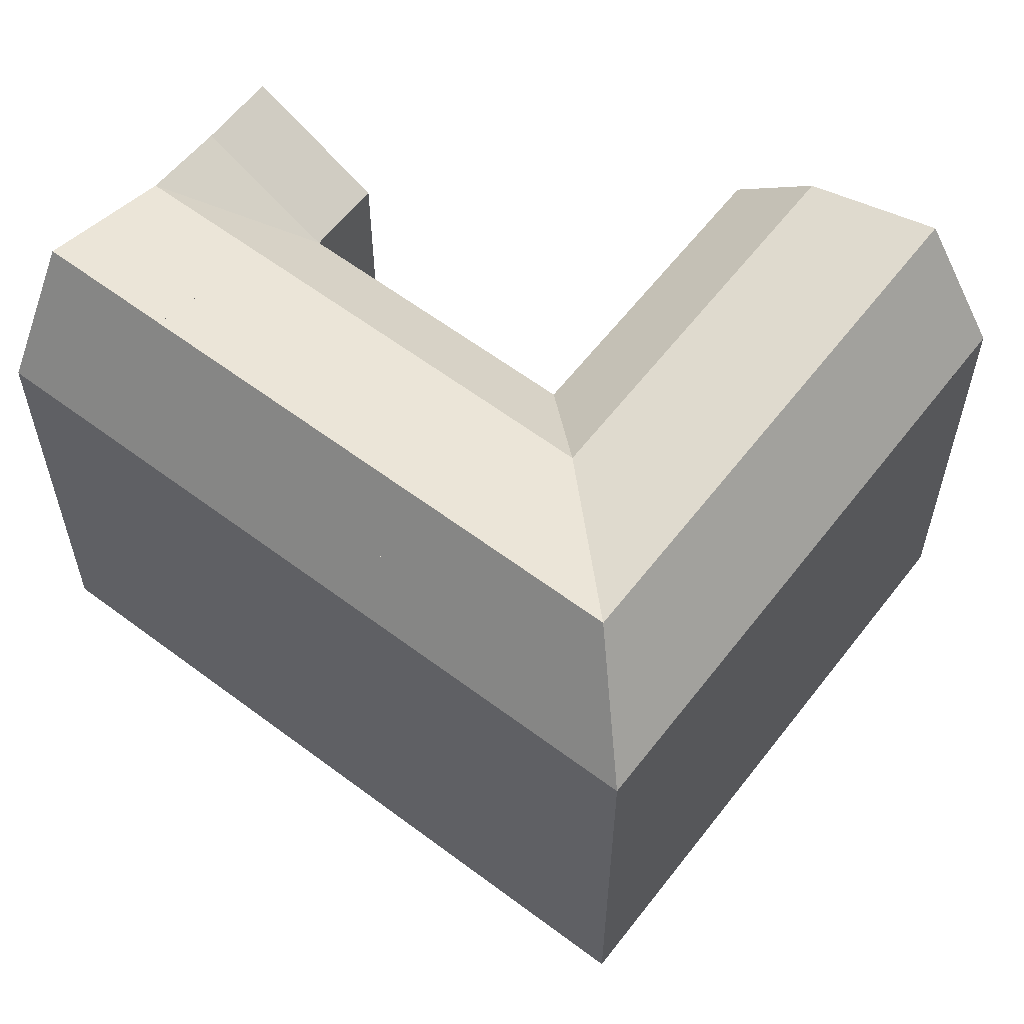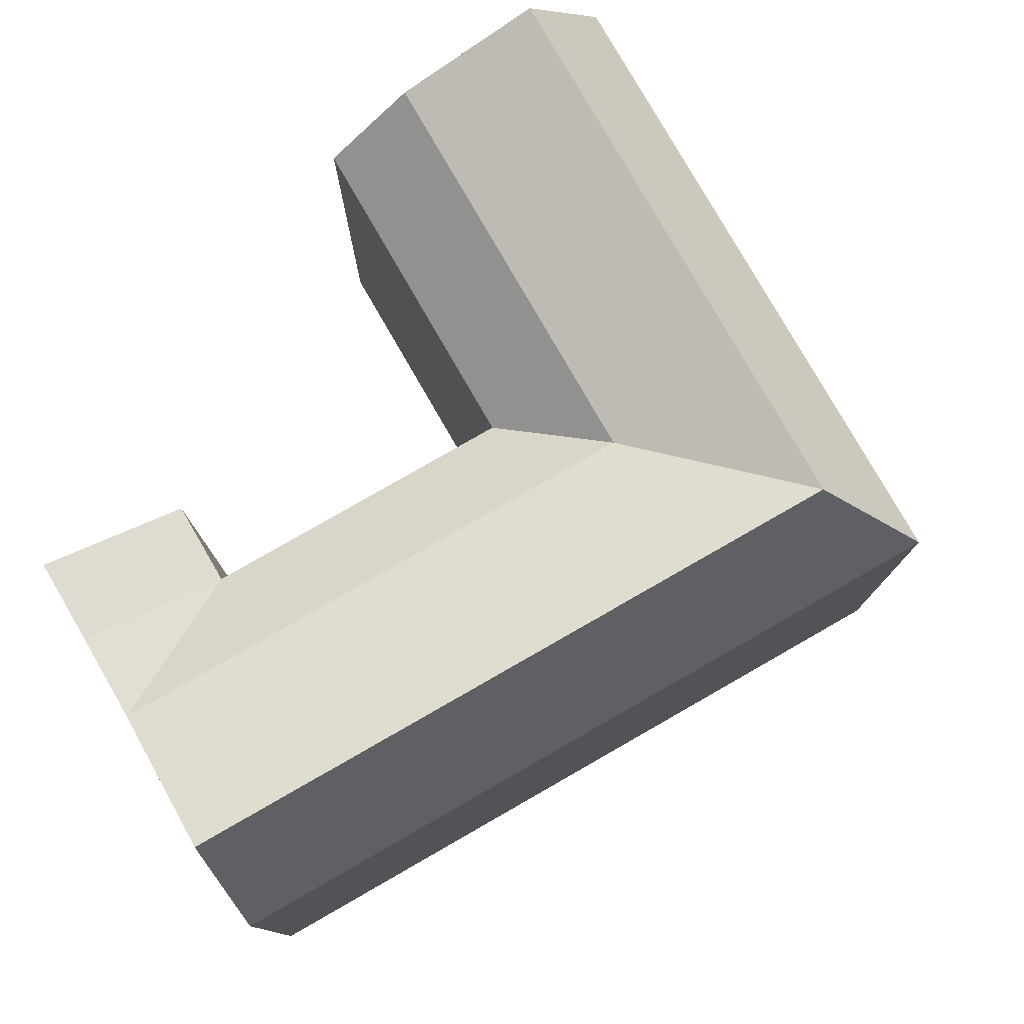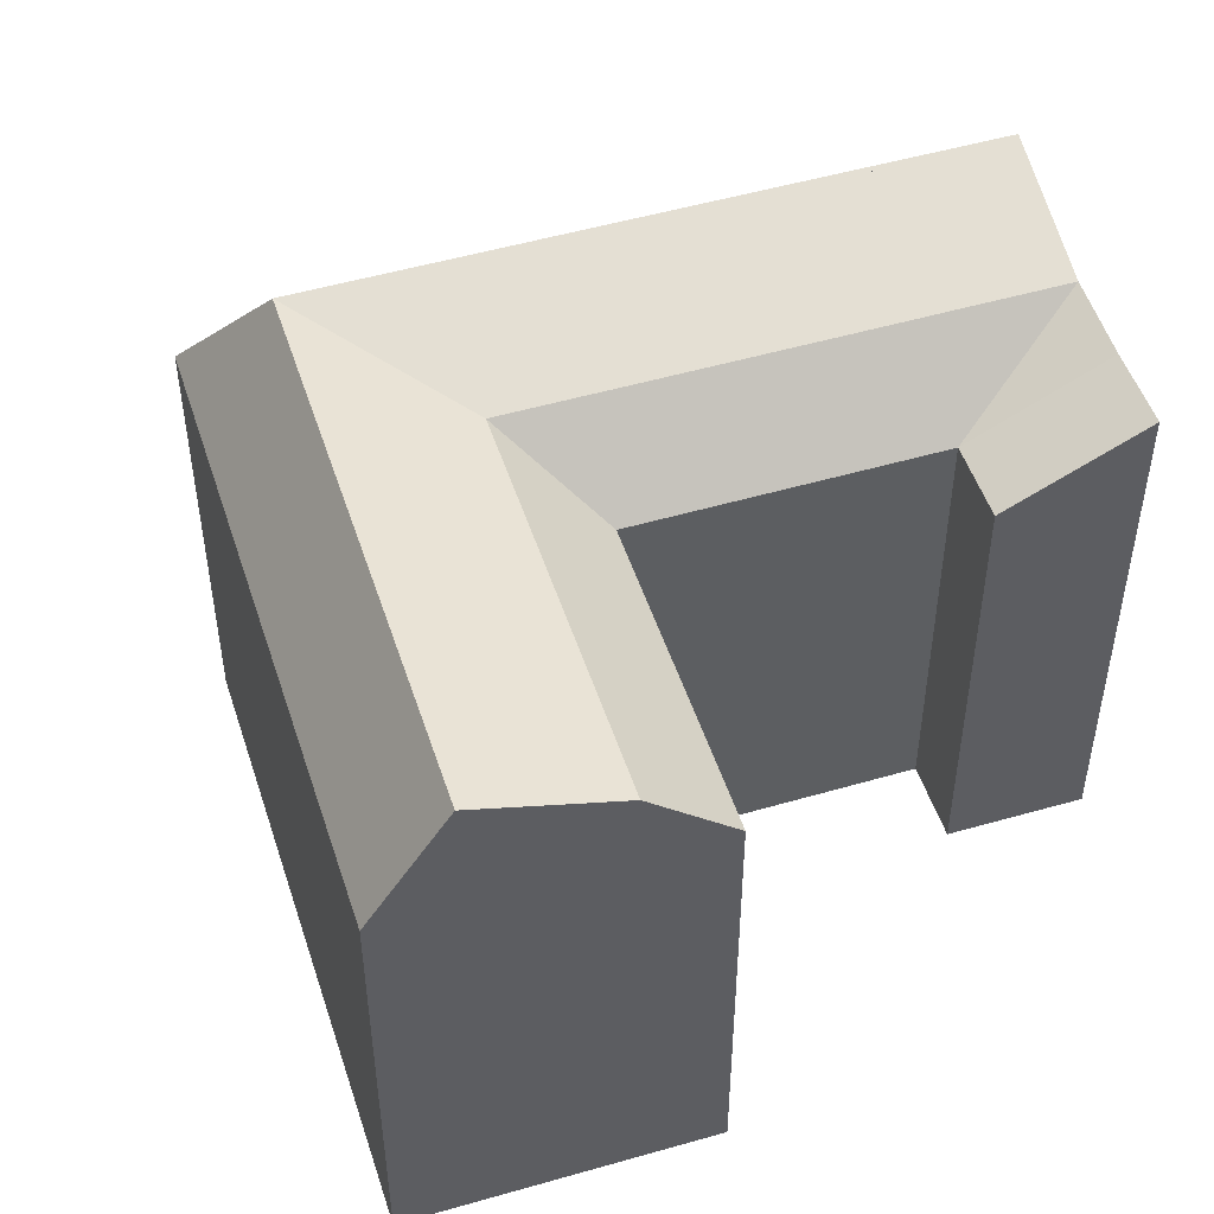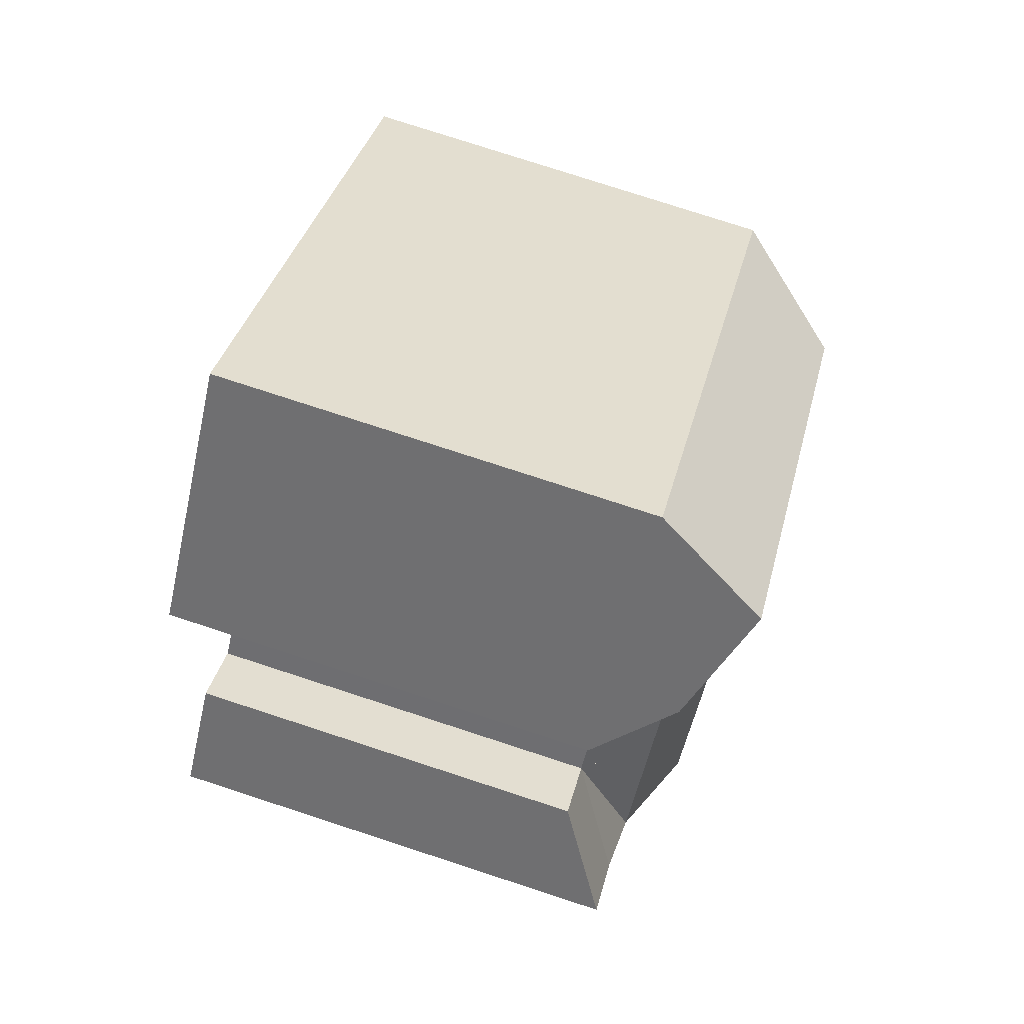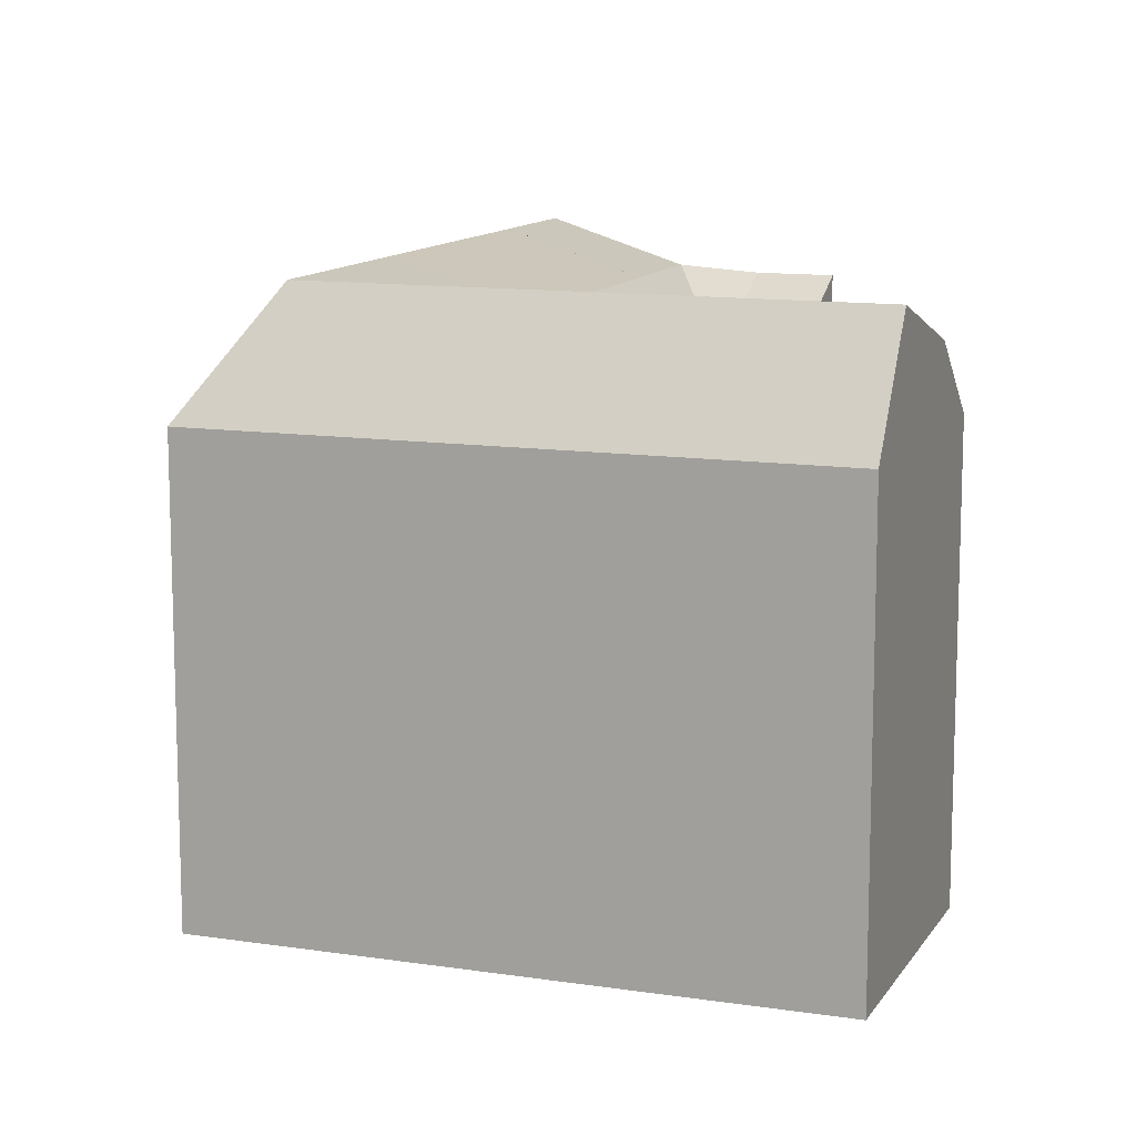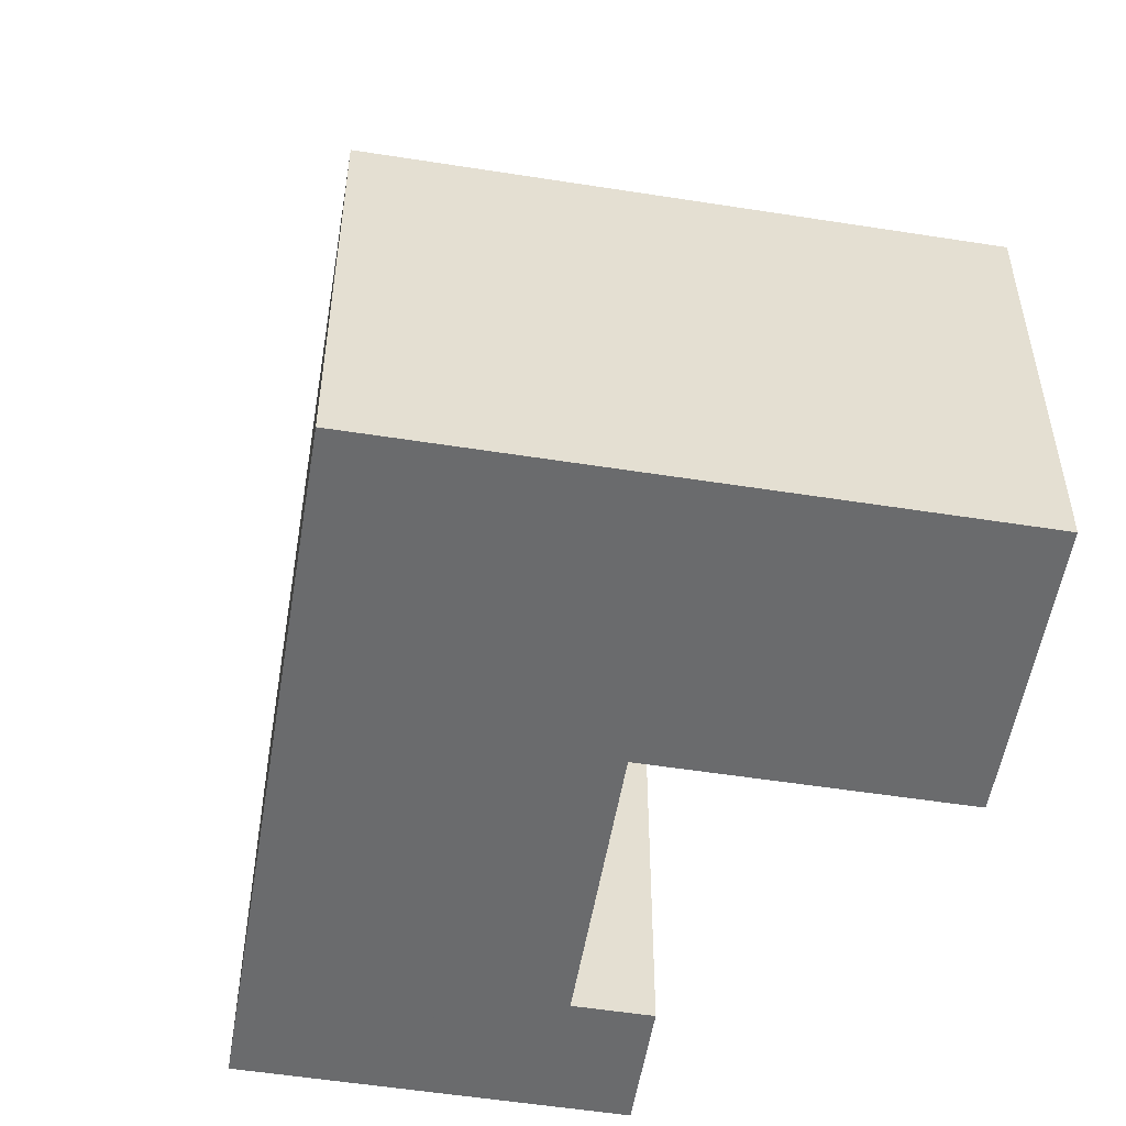
<metadata>
{"format":"obj","ext":"obj","renderer":"f3d","projection":"perspective","resolution":1024,"background":"white","views":[{"elev":60.1,"azim":-96.2,"up":"+Y"},{"elev":79.4,"azim":-163.6,"up":"+Y"},{"elev":50.5,"azim":28.5,"up":"+Y"},{"elev":78.6,"azim":108.0,"up":"+Z"},{"elev":11.9,"azim":-23.7,"up":"+Y"},{"elev":-53.2,"azim":-53.2,"up":"+Y"}]}
</metadata>
<code>
v  20.61 19.24 1.987
v  25.44 22.42 11.54
v  27.93 19.24 8.968
v  18.19 19.24 -0.3232
v  18.12 22.42 4.557
v  13.12 22.42 -0.2104
v  15.71 22.42 2.26
v  21.33 24.33 15.78
v  11.62 24.33 6.524
v  4.671 24.33 -0.1049
v  14.01 24.33 8.799
v  19.03 19.24 18.15
v  0.0004096 19.24 -0.0006098
v  11.71 19.24 11.17
v  9.338 19.24 8.905
v  29.52 19.24 -7.204
v  31.05 22.19 -13.74
v  27.04 19.24 -9.553
v  33.55 22.19 -11.37
v  28.46 22.42 -16.2
v  25.85 20.69 -10.68
v  24.45 22.42 -12.01
v  24.44 22.42 -12.02
v  24.09 24.33 -20.35
v  20.07 24.33 -16.16
v  20.07 24.32 -16.17
v  18.32 20.59 -17.83
v  17.68 19.24 -18.44
v  21.69 19.24 -22.62
v  17.01 20.69 -1.451
v  24.45 22.42 -12.01
v  15.6 22.42 -2.791
v  18.19 19.24 -0.3232
v  27.04 19.24 -9.553
v  11.24 24.33 -6.952
v  20.07 24.33 -16.17
v  11.23 24.33 -6.955
v  15.6 22.42 -2.794
v  20.07 24.33 -16.16
v  9.486 20.59 -8.623
v  17.68 19.24 -18.44
v  8.85 19.24 -9.229
v  8.85 19.24 -9.229
v  11.23 24.32 -6.955
v  11.24 24.33 -6.952
v  15.6 22.42 -2.791
v  31.05 -7.629e-07 -13.74
v  33.55 -7.629e-07 -11.37
v  28.46 -7.629e-07 -16.2
v  24.09 -7.629e-07 -20.35
v  21.69 -7.629e-07 -22.62
v  27.93 -5.492e-16 8.969
v  25.44 -7.065e-16 11.54
v  21.33 -9.663e-16 15.78
v  19.03 -1.111e-15 18.15
v  0 -7.629e-07 -4.672e-23
v  11.71 -6.839e-16 11.17
v  9.337 -7.629e-07 8.906
v  20.61 -1.217e-16 1.987
v  18.19 -7.629e-07 -0.3226
v  29.51 -7.629e-07 -7.203
v  27.04 5.849e-16 -9.553
v  17.68 1.129e-15 -18.43
v  8.85 -7.629e-07 -9.228
v  24.45 7.357e-16 -12.01
v  24.44 -7.629e-07 -12.02
v  20.07 -7.629e-07 -16.16
v  20.07 9.899e-16 -16.17
v  11.24 -7.629e-07 -6.951
v  15.6 1.709e-16 -2.79
v  15.6 -7.629e-07 -2.793
v  11.23 4.258e-16 -6.954
g defaultobject
f 1 2 3
f 2 1 4
f 2 4 5
f 5 4 6
f 5 6 7
f 5 8 2
f 8 5 7
f 8 7 6
f 8 6 9
f 9 6 10
f 8 9 11
f 11 12 8
f 12 11 9
f 12 9 10
f 12 10 13
f 12 13 14
f 14 13 15
f 16 17 18
f 17 16 19
f 20 18 17
f 20 21 18
f 21 20 22
f 22 20 23
f 23 24 25
f 24 23 20
f 24 26 25
f 26 24 27
f 27 24 28
f 28 24 29
f 30 31 32
f 31 30 21
f 21 30 33
f 21 33 34
f 35 36 37
f 36 35 38
f 36 38 39
f 39 38 23
f 23 38 32
f 23 32 31
f 40 41 42
f 41 40 27
f 27 40 37
f 27 37 36
f 13 40 43
f 40 13 44
f 44 13 45
f 45 13 10
f 45 6 38
f 6 45 10
f 30 6 4
f 6 30 46
f 6 46 38
f 47 19 48
f 19 47 49
f 19 49 50
f 19 50 51
f 19 51 29
f 19 29 17
f 17 29 20
f 20 29 24
f 12 2 8
f 2 12 3
f 3 12 52
f 52 12 53
f 53 12 54
f 54 12 55
f 56 15 13
f 15 56 14
f 14 56 12
f 12 56 57
f 12 57 55
f 57 56 58
f 52 1 3
f 1 52 4
f 4 52 33
f 33 52 59
f 33 59 60
f 48 16 61
f 16 48 19
f 16 62 61
f 62 16 34
f 34 16 18
f 41 51 63
f 51 41 29
f 29 41 28
f 62 33 60
f 33 62 34
f 42 63 64
f 63 42 41
f 13 64 56
f 64 13 42
f 42 13 43
f 61 47 48
f 47 61 49
f 49 61 62
f 49 62 50
f 50 62 65
f 50 65 66
f 50 66 67
f 50 67 51
f 51 67 63
f 63 67 68
f 57 54 55
f 54 57 58
f 54 58 53
f 53 58 56
f 53 56 64
f 53 64 69
f 53 69 70
f 53 70 60
f 53 60 59
f 53 59 52
f 70 69 71
f 69 64 72
f 63 72 64
f 72 63 68
f 72 68 69
f 69 68 71
f 71 68 67
f 71 67 66
f 71 66 70
f 70 66 60
f 60 66 65
f 60 65 62

</code>
